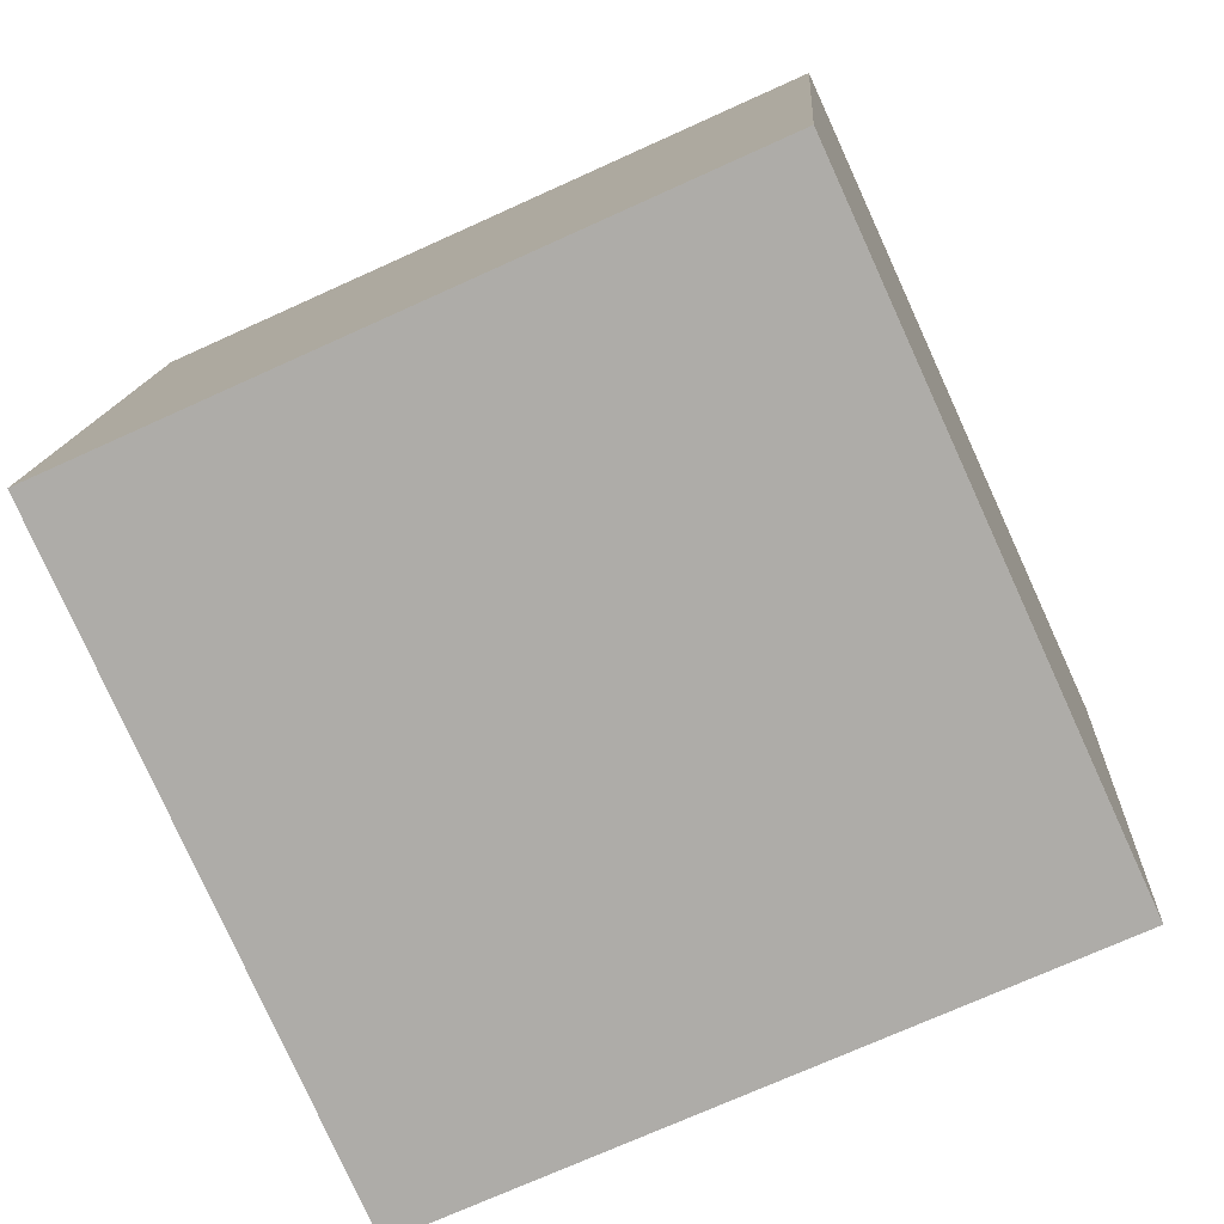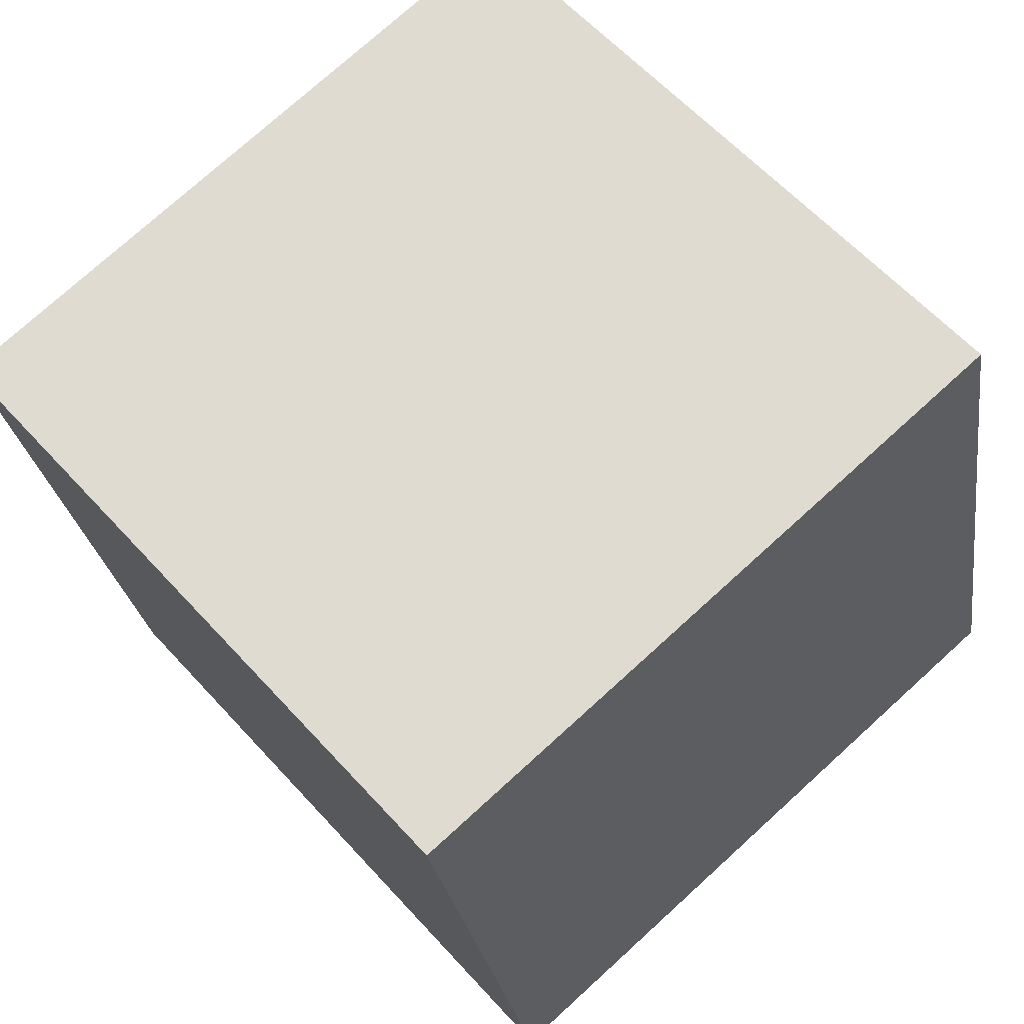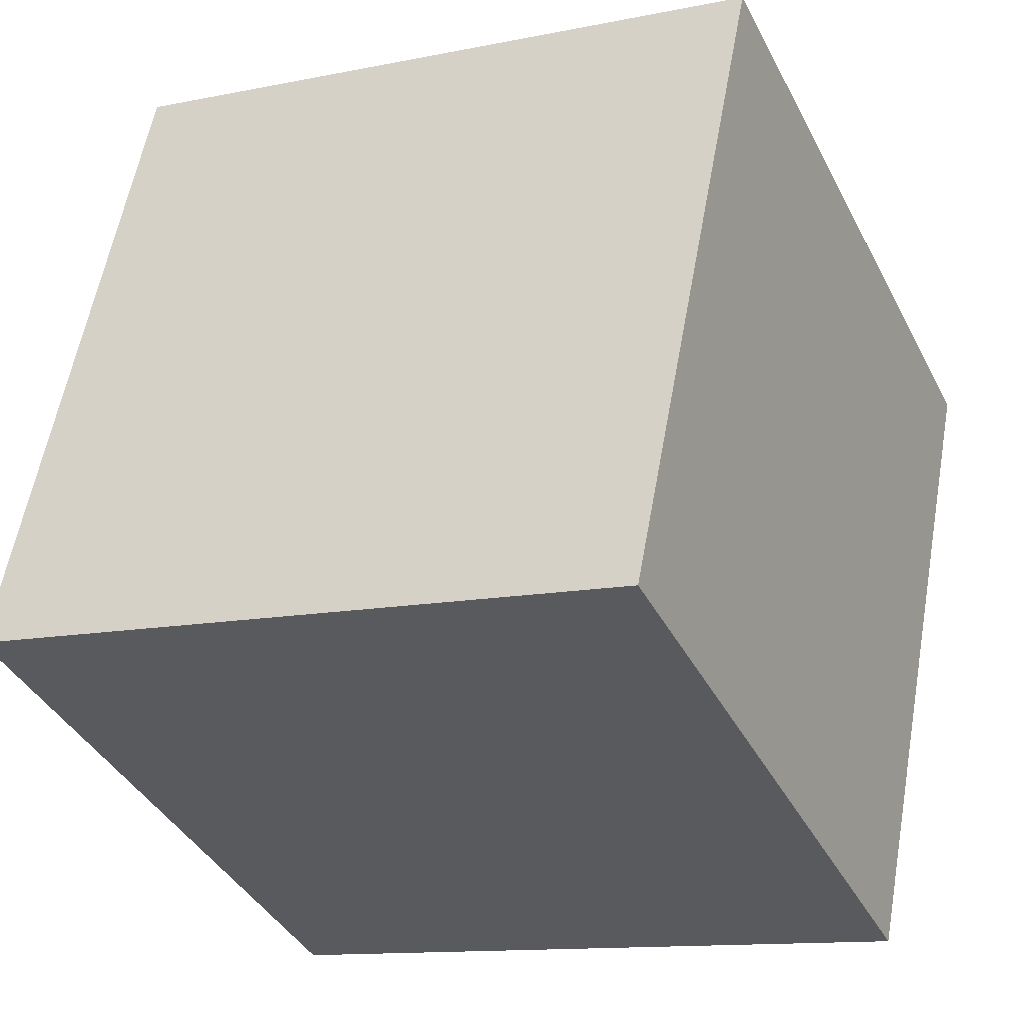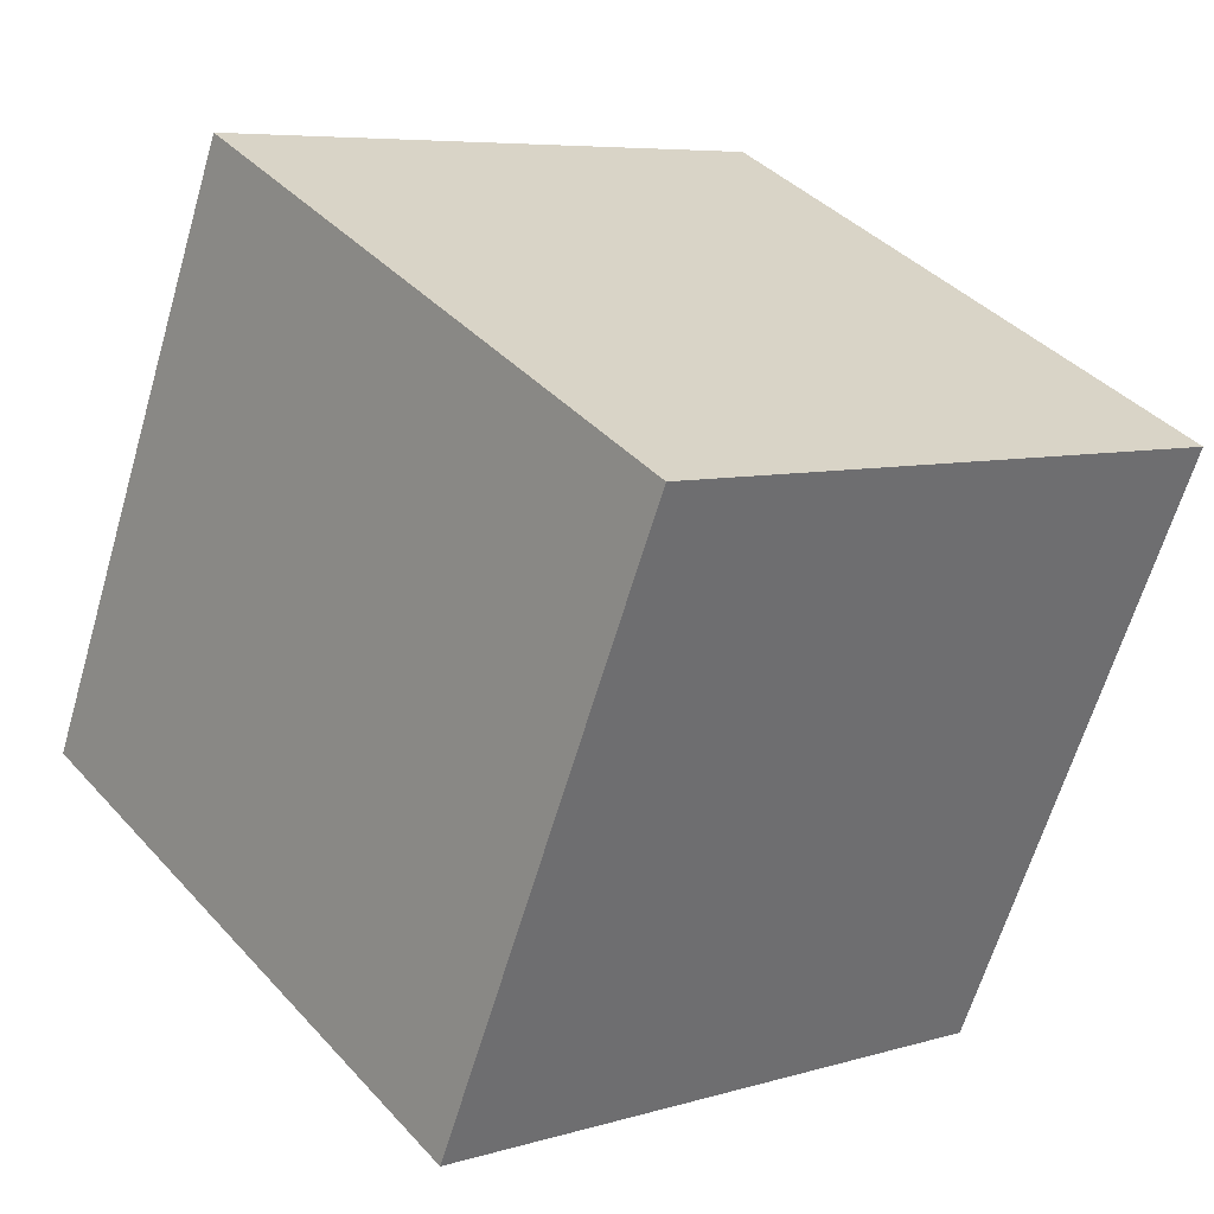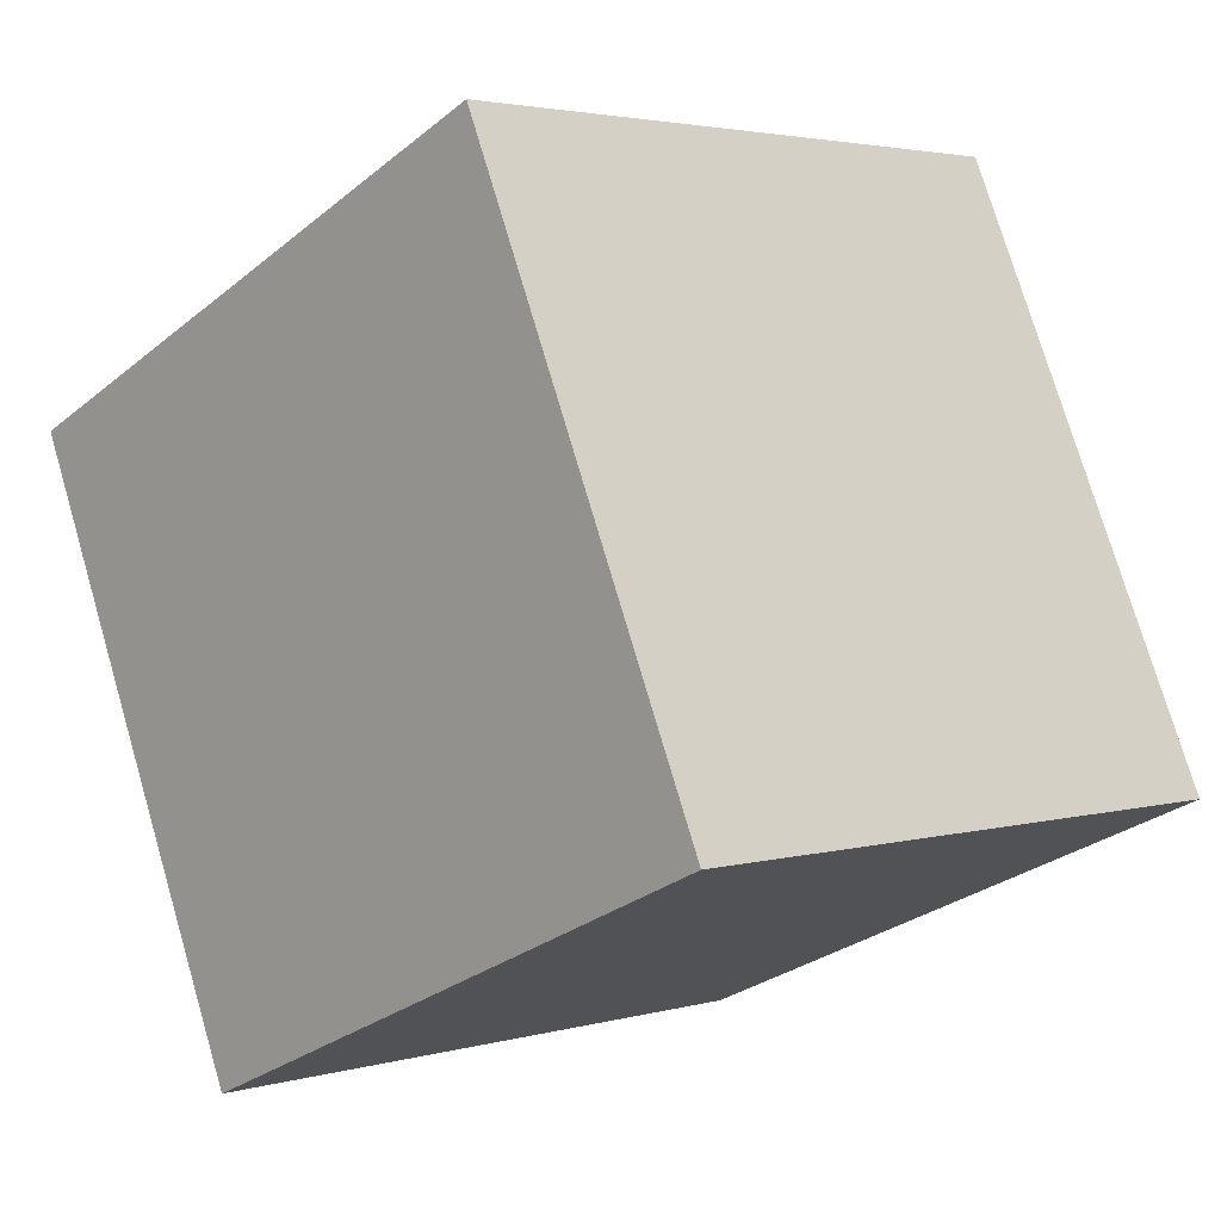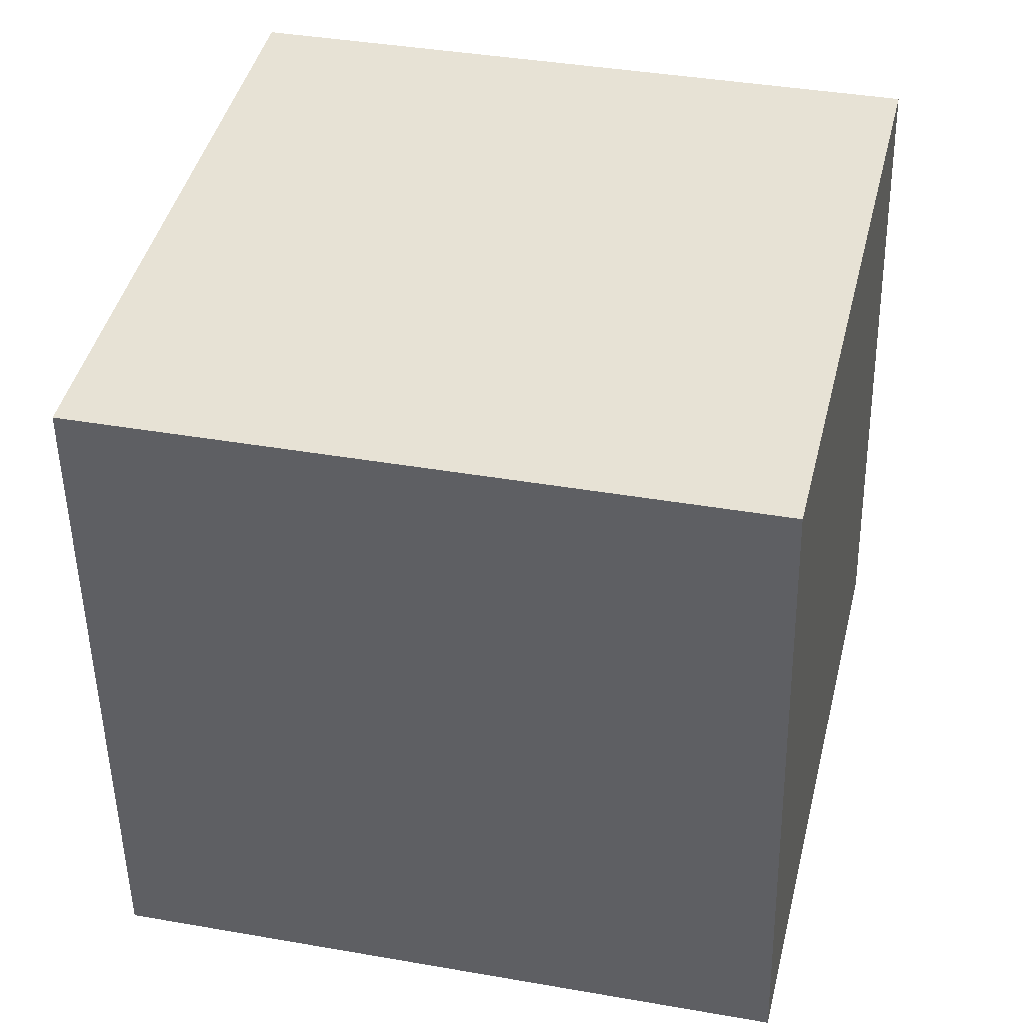
<metadata>
{"format":"obj","ext":"obj","renderer":"f3d","projection":"perspective","resolution":1024,"background":"white","views":[{"elev":-67.3,"azim":12.1,"up":"+Y"},{"elev":72.2,"azim":-54.9,"up":"+Y"},{"elev":-35.9,"azim":101.7,"up":"+Y"},{"elev":25.6,"azim":141.4,"up":"+Z"},{"elev":-15.0,"azim":-41.6,"up":"+Z"},{"elev":30.4,"azim":-179.5,"up":"+Y"}]}
</metadata>
<code>
v -2.575 -7.023 -10.73
v -4.744 -5.217 -1.133
v -2.414 2.809 -12.54
v -4.583 4.616 -2.948
v 7.186 -6.784 -8.564
v 5.017 -4.977 1.029
v 7.347 3.048 -10.38
v 5.178 4.855 -0.7861
f 2 4 1
f 5 2 1
f 1 4 3
f 3 5 1
f 2 8 4
f 6 2 5
f 6 8 2
f 4 8 3
f 7 5 3
f 3 8 7
f 7 6 5
f 8 6 7

</code>
